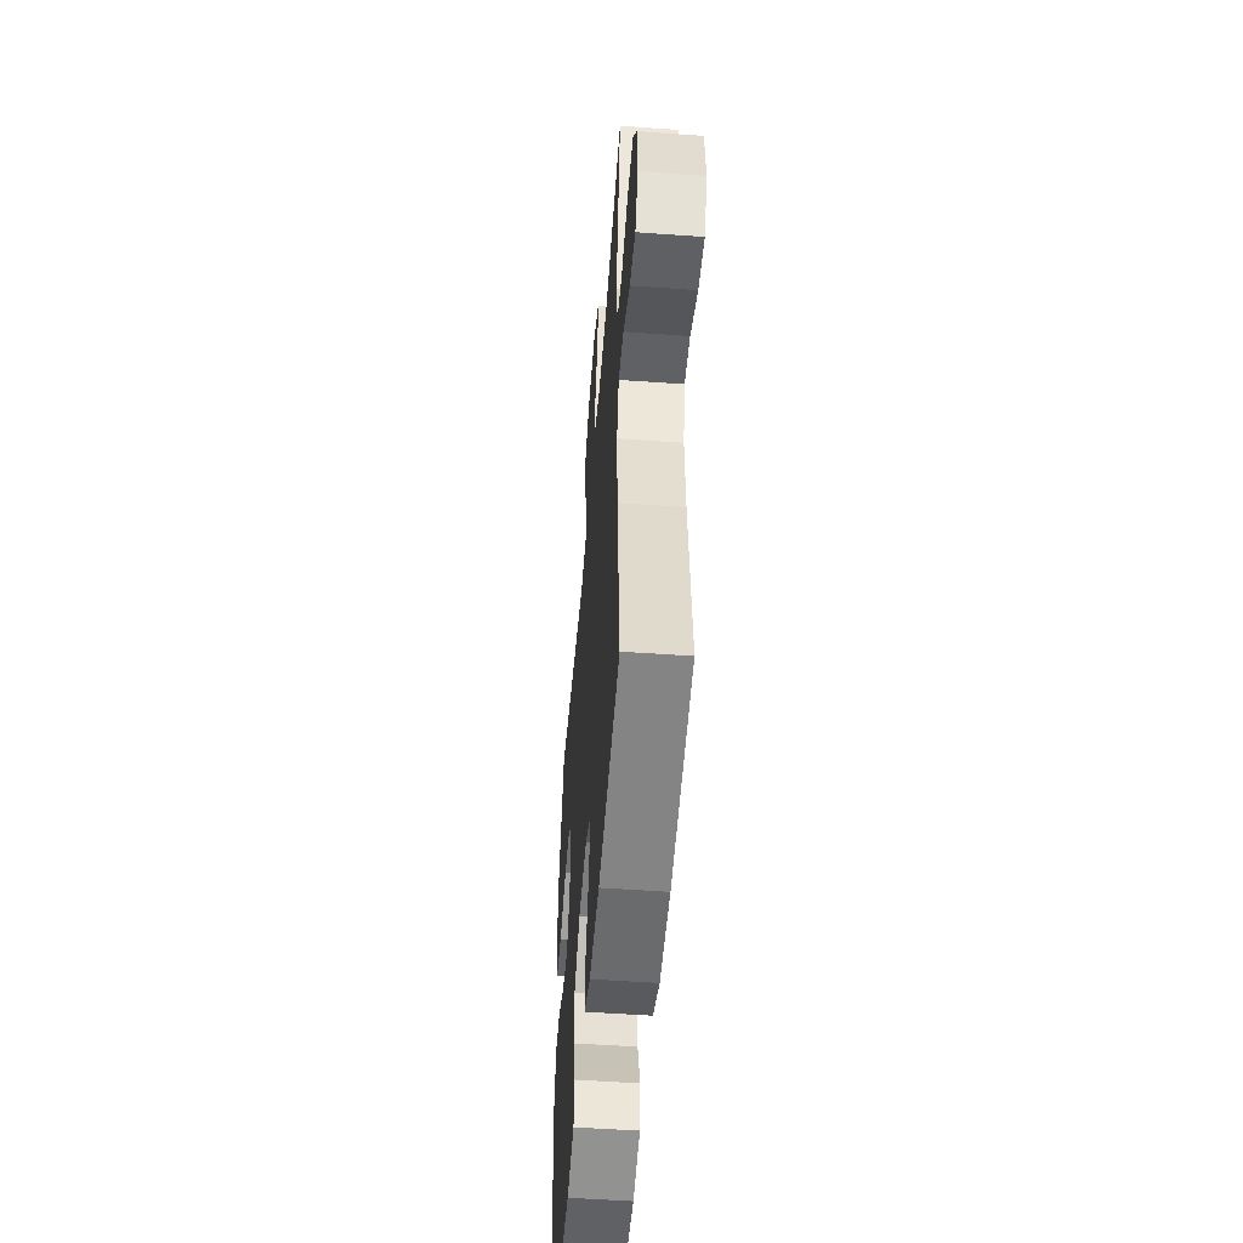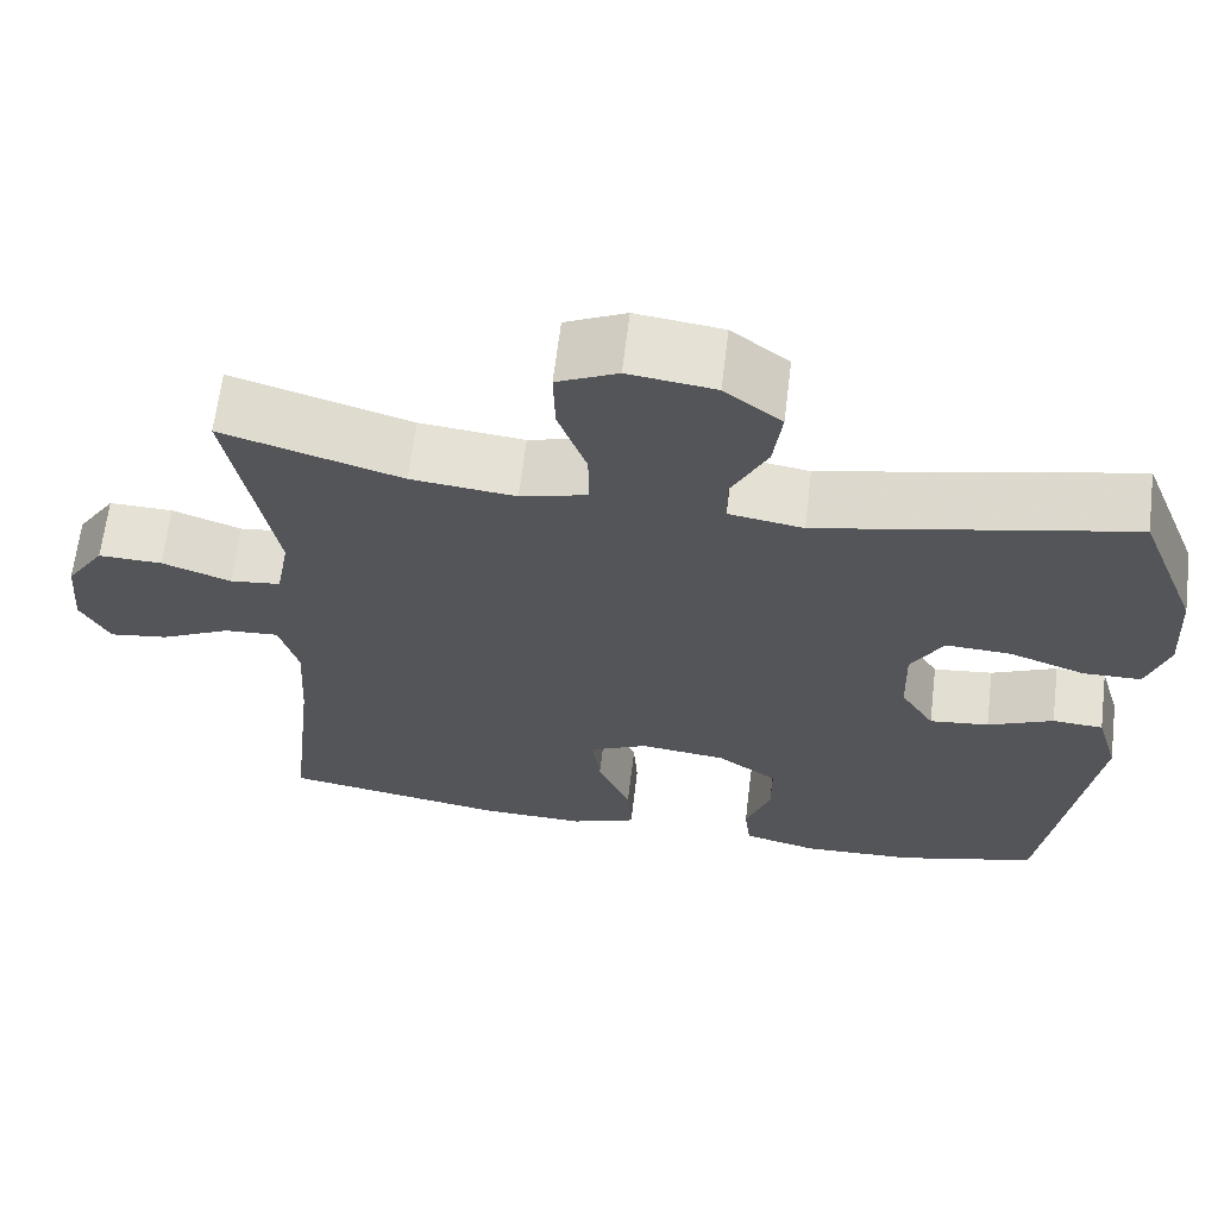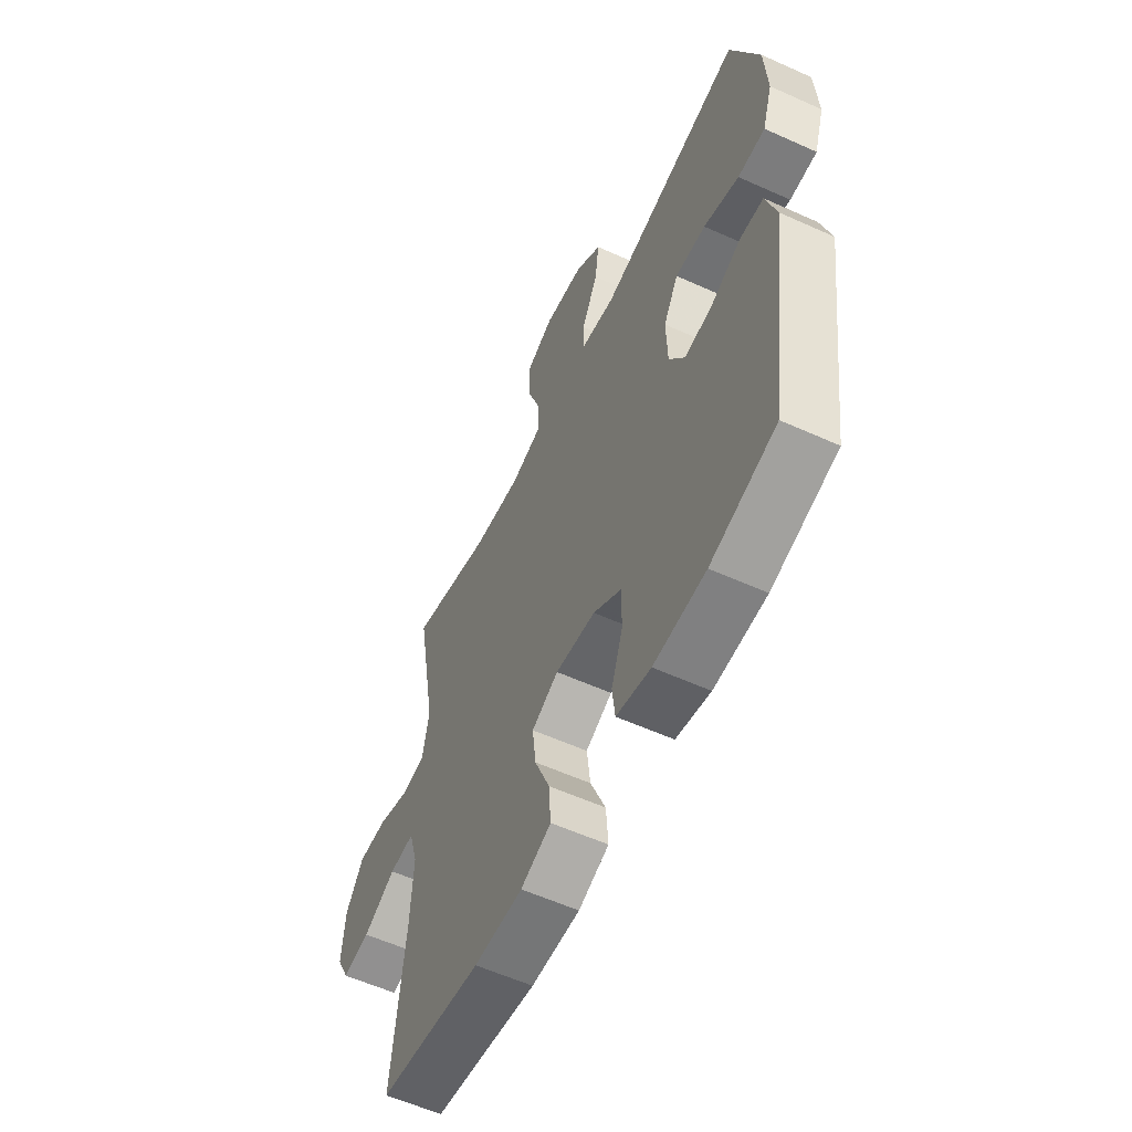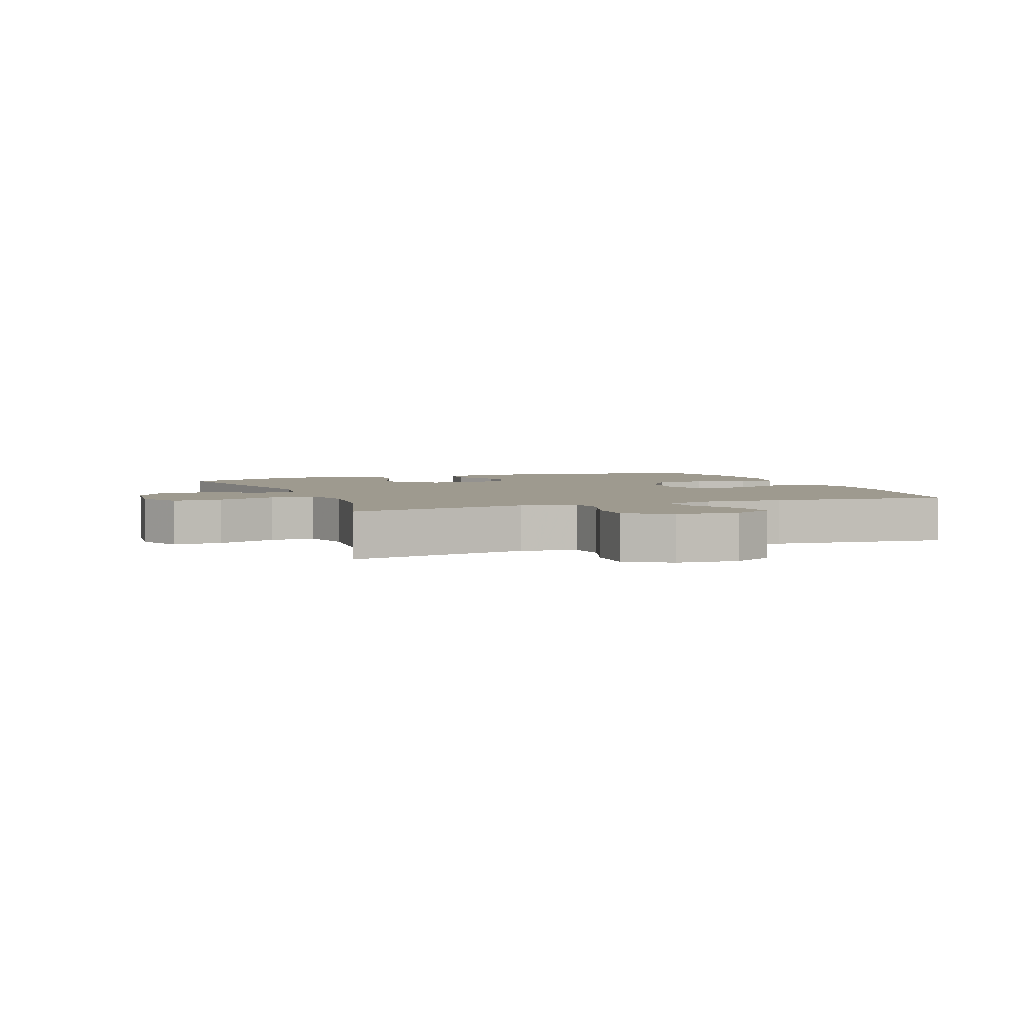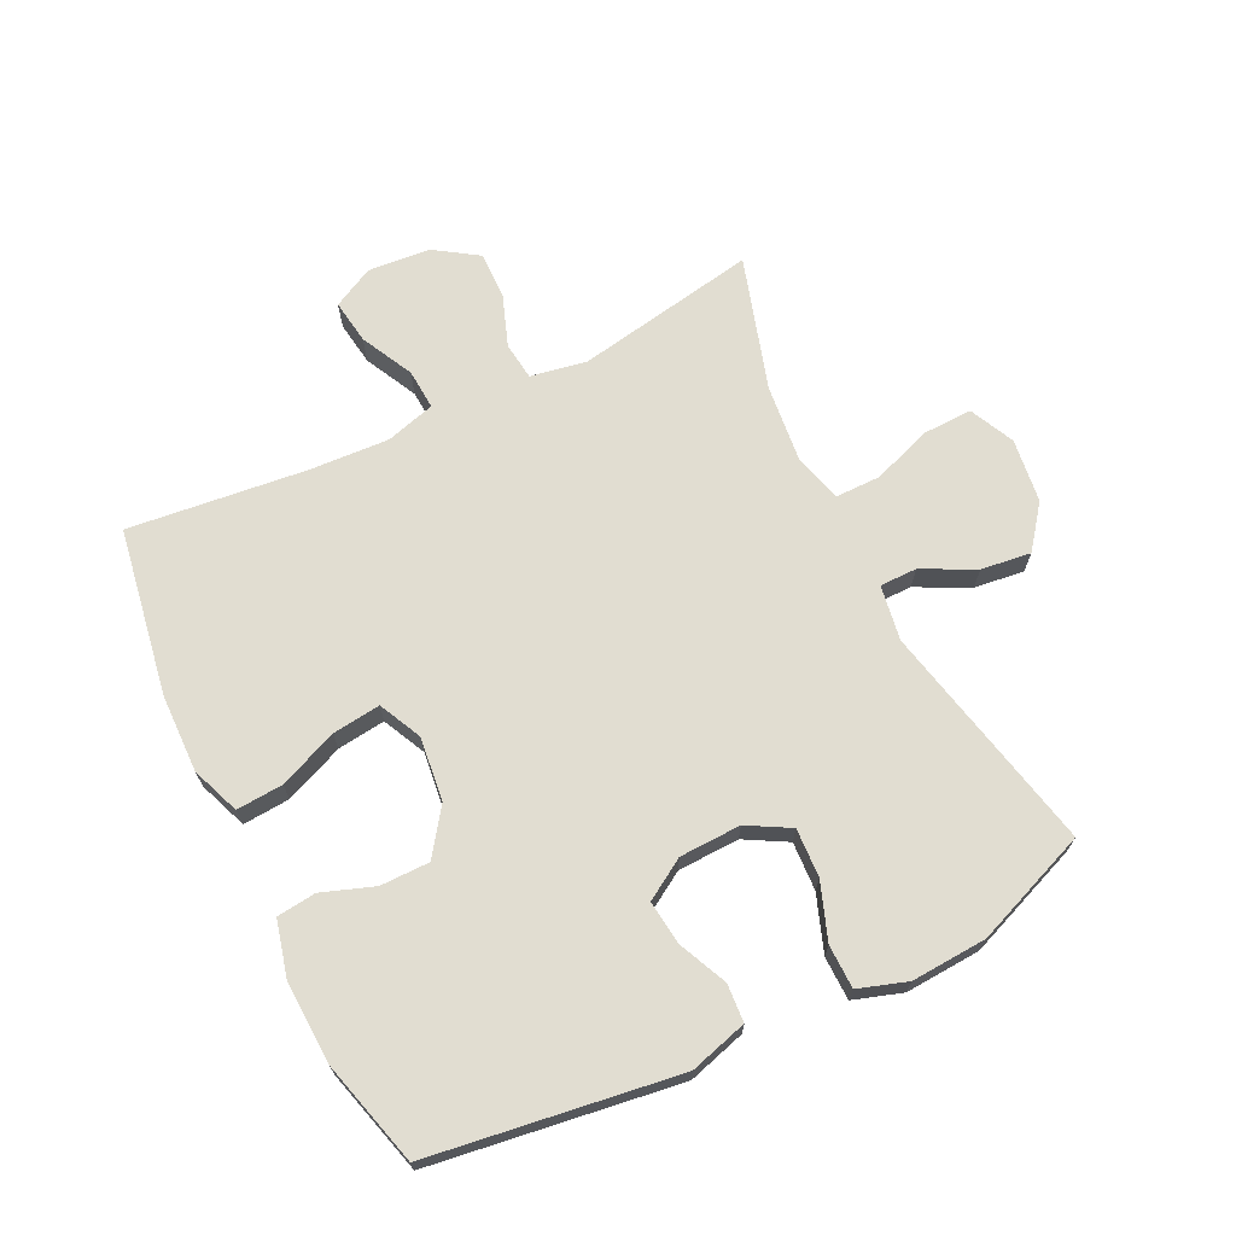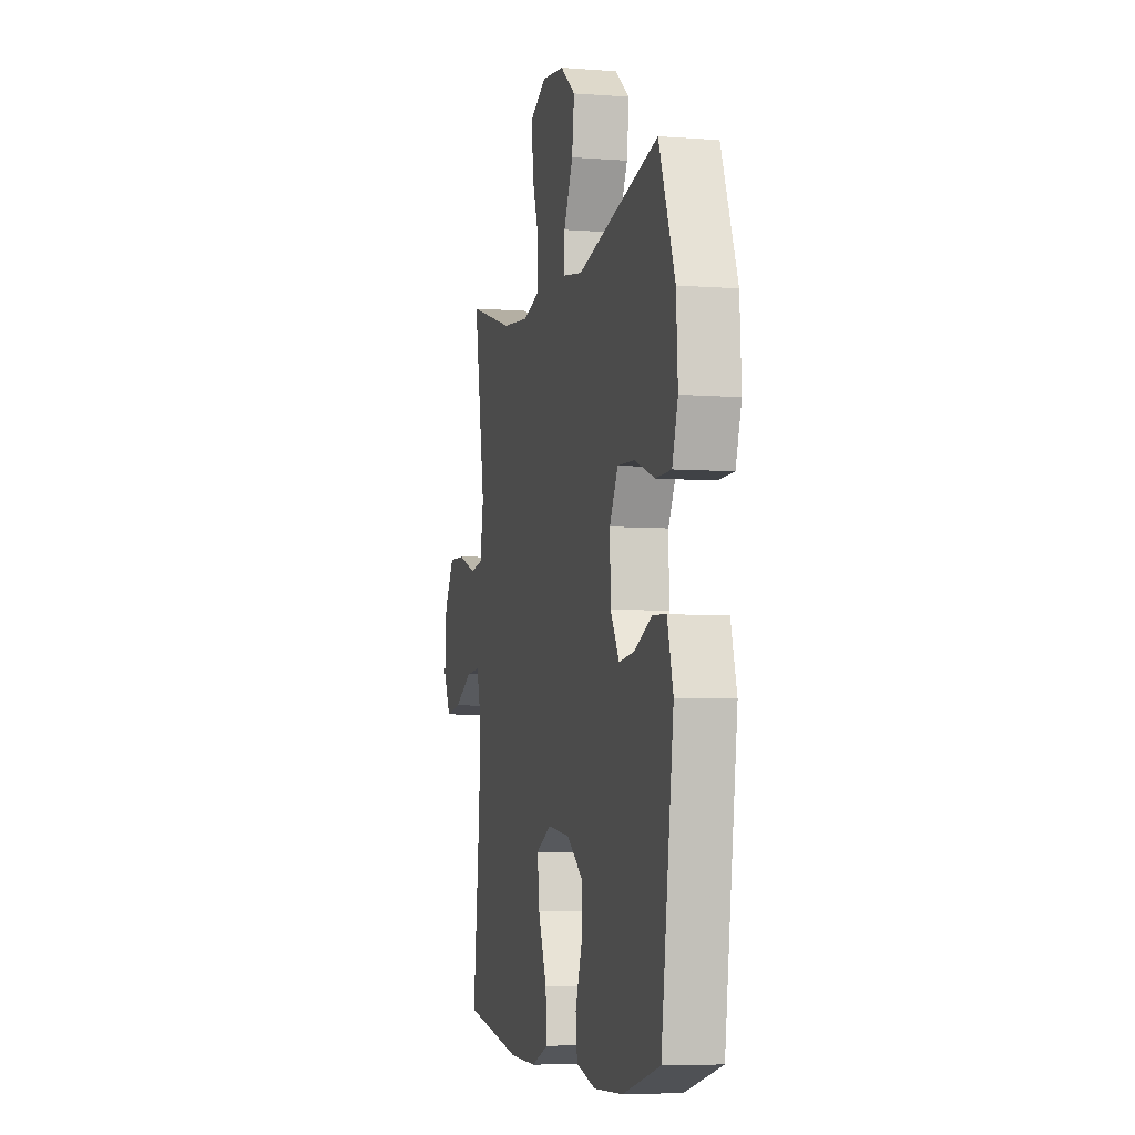
<metadata>
{"format":"obj","ext":"obj","renderer":"f3d","projection":"perspective","resolution":1024,"background":"white","views":[{"elev":-51.8,"azim":85.5,"up":"+Z"},{"elev":65.0,"azim":-173.1,"up":"+Z"},{"elev":-58.0,"azim":-115.1,"up":"+Z"},{"elev":3.6,"azim":68.6,"up":"+Y"},{"elev":68.9,"azim":-116.1,"up":"+Y"},{"elev":-5.7,"azim":-103.3,"up":"+Z"}]}
</metadata>
<code>
v -0.5 0.07 0.5
v -0.141 0.07 0.422
v -0.055 0.07 0.436
v -0.055 0.07 0.494
v -0.096 0.07 0.576
v -0.106 0.07 0.654
v -0.04 0.07 0.705
v 0.06 0.07 0.718
v 0.13 0.07 0.685
v 0.128 0.07 0.608
v 0.095 0.07 0.515
v 0.095 0.07 0.445
v 0.172 0.07 0.424
v 0.293 0.07 0.437
v 0.5 0.07 0.5
v 0.449 0.07 0.216
v 0.465 0.07 0.129
v 0.524 0.07 0.122
v 0.604 0.07 0.151
v 0.678 0.07 0.153
v 0.723 0.07 0.085
v 0.731 0.07 -0.012
v 0.698 0.07 -0.076
v 0.629 0.07 -0.066
v 0.547 0.07 -0.025
v 0.484 0.07 -0.021
v 0.462 0.07 -0.098
v 0.469 0.07 -0.222
v 0.5 0.07 -0.5
v 0.24 0.07 -0.544
v 0.118 0.07 -0.547
v 0.042 0.07 -0.518
v 0.047 0.07 -0.445
v 0.085 0.07 -0.353
v 0.094 0.07 -0.278
v 0.027 0.07 -0.246
v -0.073 0.07 -0.258
v -0.143 0.07 -0.308
v -0.143 0.07 -0.385
v -0.114 0.07 -0.466
v -0.121 0.07 -0.527
v -0.207 0.07 -0.549
v -0.337 0.07 -0.544
v -0.5 0.07 -0.5
v -0.555 0.07 -0.115
v -0.529 0.07 -0.025
v -0.47 0.07 -0.021
v -0.394 0.07 -0.055
v -0.325 0.07 -0.063
v -0.286 0.07 0
v -0.283 0.07 0.096
v -0.32 0.07 0.162
v -0.396 0.07 0.158
v -0.484 0.07 0.126
v -0.552 0.07 0.127
v -0.577 0.07 0.203
v -0.57 0.07 0.321
v -0.5 0 0.5
v -0.141 0 0.422
v -0.055 0 0.436
v -0.055 0 0.494
v -0.096 0 0.576
v -0.106 0 0.654
v -0.04 0 0.705
v 0.06 0 0.718
v 0.13 0 0.685
v 0.128 0 0.608
v 0.095 0 0.515
v 0.095 0 0.445
v 0.172 0 0.424
v 0.293 0 0.437
v 0.5 0 0.5
v 0.449 0 0.216
v 0.465 0 0.129
v 0.524 0 0.122
v 0.604 0 0.151
v 0.678 0 0.153
v 0.723 0 0.085
v 0.731 0 -0.012
v 0.698 0 -0.076
v 0.629 0 -0.066
v 0.547 0 -0.025
v 0.484 0 -0.021
v 0.462 0 -0.098
v 0.469 0 -0.222
v 0.5 0 -0.5
v 0.24 0 -0.544
v 0.118 0 -0.547
v 0.042 0 -0.518
v 0.047 0 -0.445
v 0.085 0 -0.353
v 0.094 0 -0.278
v 0.027 0 -0.246
v -0.073 0 -0.258
v -0.143 0 -0.308
v -0.143 0 -0.385
v -0.114 0 -0.466
v -0.121 0 -0.527
v -0.207 0 -0.549
v -0.337 0 -0.544
v -0.5 0 -0.5
v -0.555 0 -0.115
v -0.529 0 -0.025
v -0.47 0 -0.021
v -0.394 0 -0.055
v -0.325 0 -0.063
v -0.286 0 0
v -0.283 0 0.096
v -0.32 0 0.162
v -0.396 0 0.158
v -0.484 0 0.126
v -0.552 0 0.127
v -0.577 0 0.203
v -0.57 0 0.321
f 56 57 1 2
f 53 54 55 56
f 52 53 56 2
f 51 52 2 3
f 50 51 3
f 45 46 47 48
f 45 48 49
f 44 45 49
f 43 44 49 50
f 39 40 41 42
f 38 39 42 43
f 31 32 33 34
f 31 34 35
f 28 29 30 31
f 27 28 31 35
f 26 27 35 36
f 22 23 24 25
f 22 25 26
f 21 22 26
f 18 19 20 21
f 17 18 21 26
f 16 17 26 36
f 14 15 16 36
f 8 9 10 11
f 8 11 12
f 7 8 12
f 4 5 6 7
f 3 4 7 12
f 38 43 50 3
f 13 14 36 37
f 13 37 38
f 3 12 13 38
f 59 58 114 113
f 113 112 111 110
f 59 113 110 109
f 60 59 109 108
f 60 108 107
f 105 104 103 102
f 106 105 102
f 106 102 101
f 107 106 101 100
f 99 98 97 96
f 100 99 96 95
f 91 90 89 88
f 92 91 88
f 88 87 86 85
f 92 88 85 84
f 93 92 84 83
f 82 81 80 79
f 83 82 79
f 83 79 78
f 78 77 76 75
f 83 78 75 74
f 93 83 74 73
f 93 73 72 71
f 68 67 66 65
f 69 68 65
f 69 65 64
f 64 63 62 61
f 69 64 61 60
f 60 107 100 95
f 94 93 71 70
f 95 94 70
f 95 70 69 60
f 1 58 59 2
f 2 59 60 3
f 3 60 61 4
f 4 61 62 5
f 5 62 63 6
f 6 63 64 7
f 7 64 65 8
f 8 65 66 9
f 9 66 67 10
f 10 67 68 11
f 11 68 69 12
f 12 69 70 13
f 13 70 71 14
f 14 71 72 15
f 15 72 73 16
f 16 73 74 17
f 17 74 75 18
f 18 75 76 19
f 19 76 77 20
f 20 77 78 21
f 21 78 79 22
f 22 79 80 23
f 23 80 81 24
f 24 81 82 25
f 25 82 83 26
f 26 83 84 27
f 27 84 85 28
f 28 85 86 29
f 29 86 87 30
f 30 87 88 31
f 31 88 89 32
f 32 89 90 33
f 33 90 91 34
f 34 91 92 35
f 35 92 93 36
f 36 93 94 37
f 37 94 95 38
f 38 95 96 39
f 39 96 97 40
f 40 97 98 41
f 41 98 99 42
f 42 99 100 43
f 43 100 101 44
f 44 101 102 45
f 45 102 103 46
f 46 103 104 47
f 47 104 105 48
f 48 105 106 49
f 49 106 107 50
f 50 107 108 51
f 51 108 109 52
f 52 109 110 53
f 53 110 111 54
f 54 111 112 55
f 55 112 113 56
f 56 113 114 57
f 57 114 58 1

</code>
